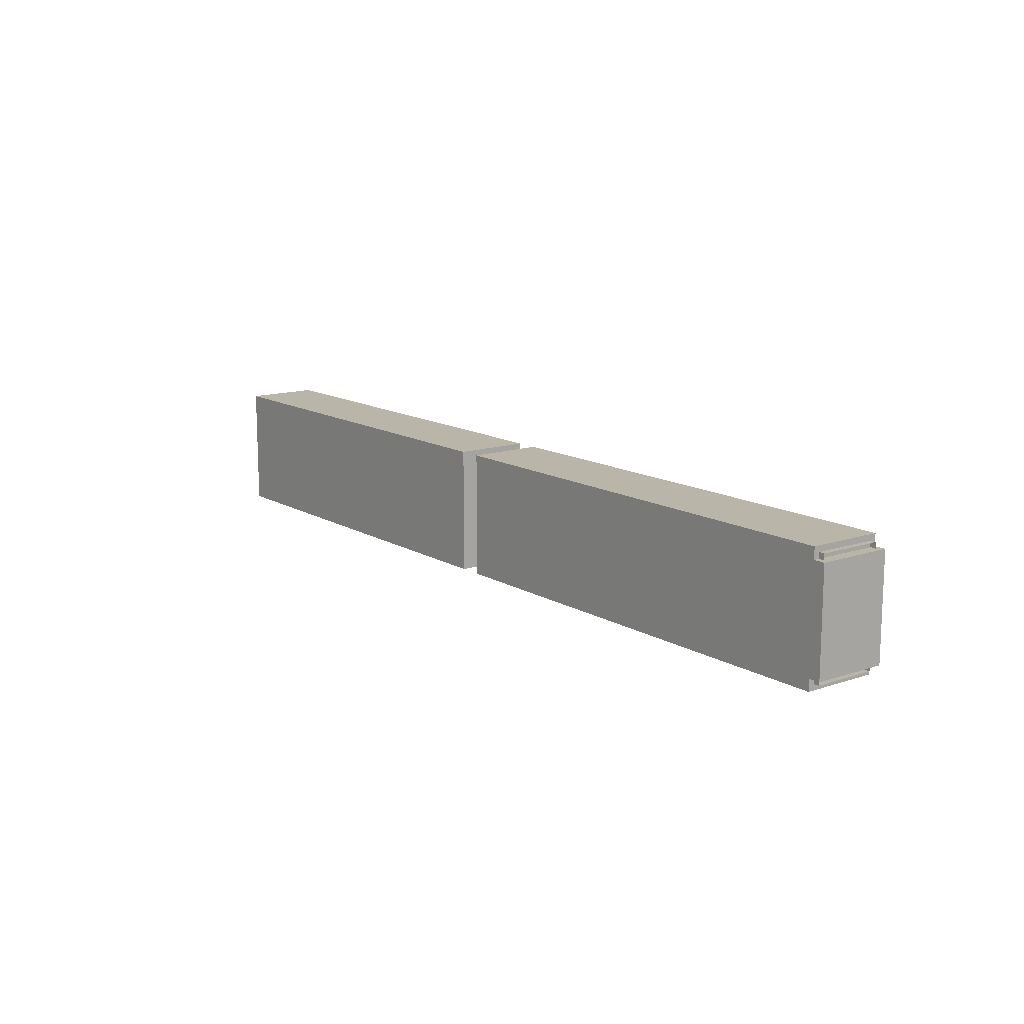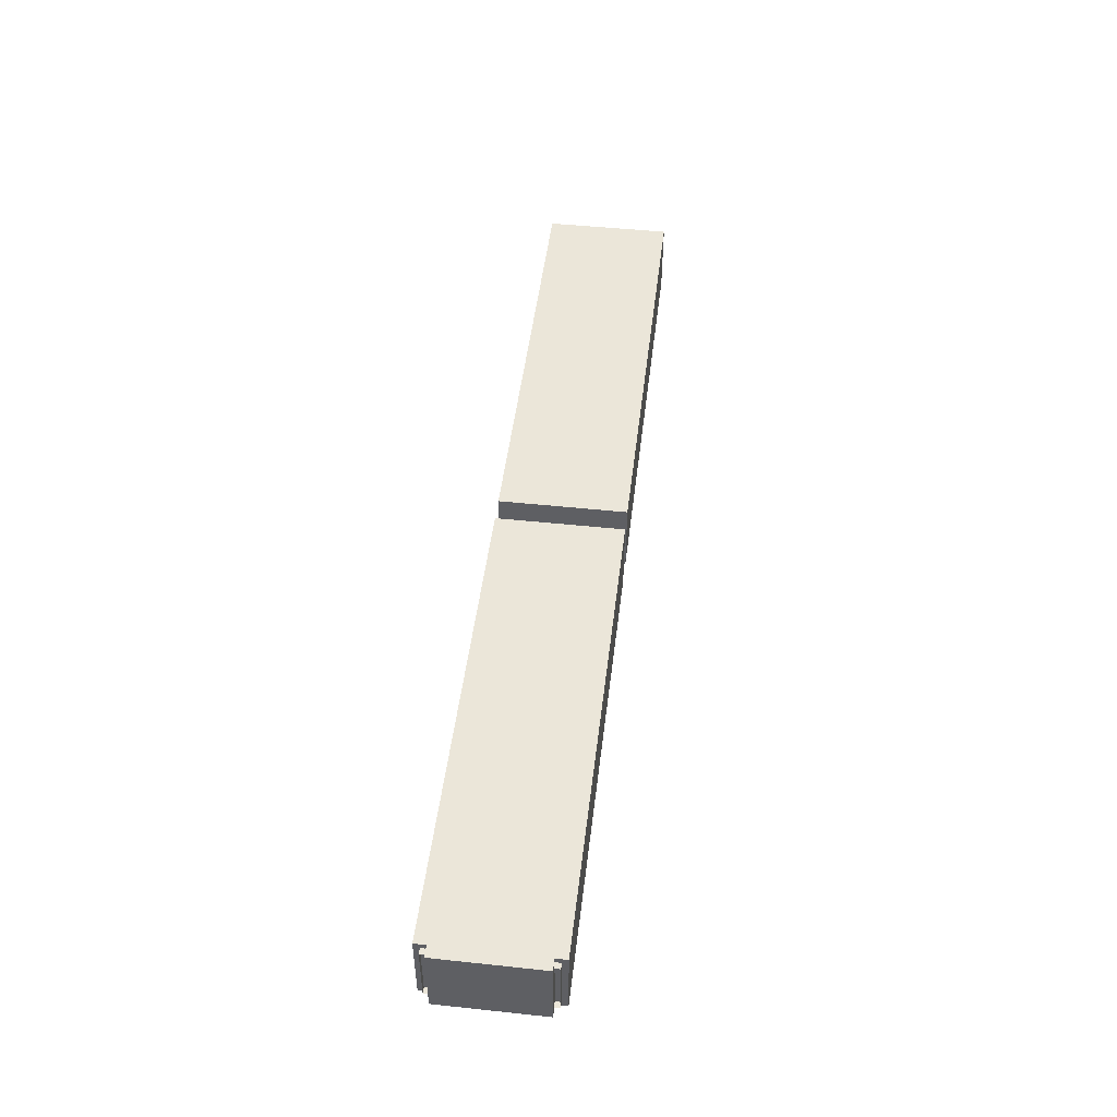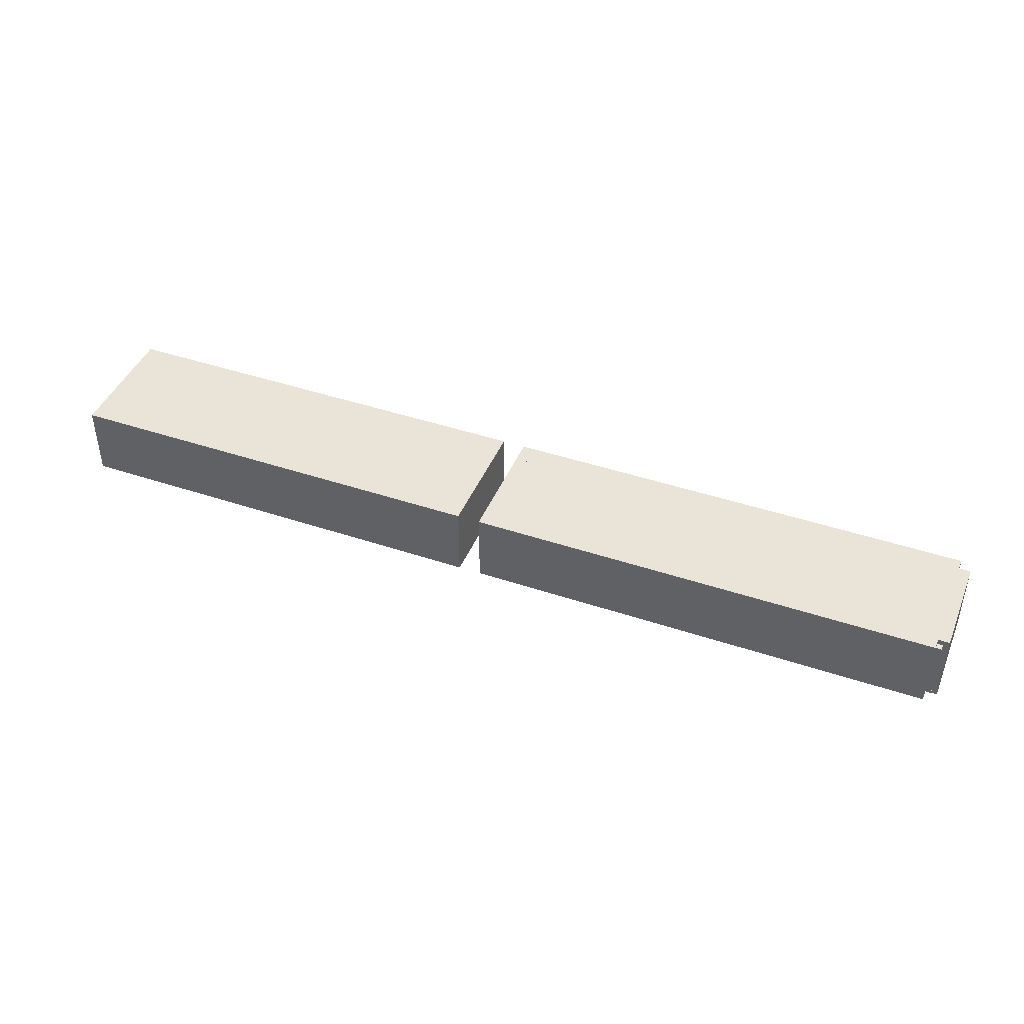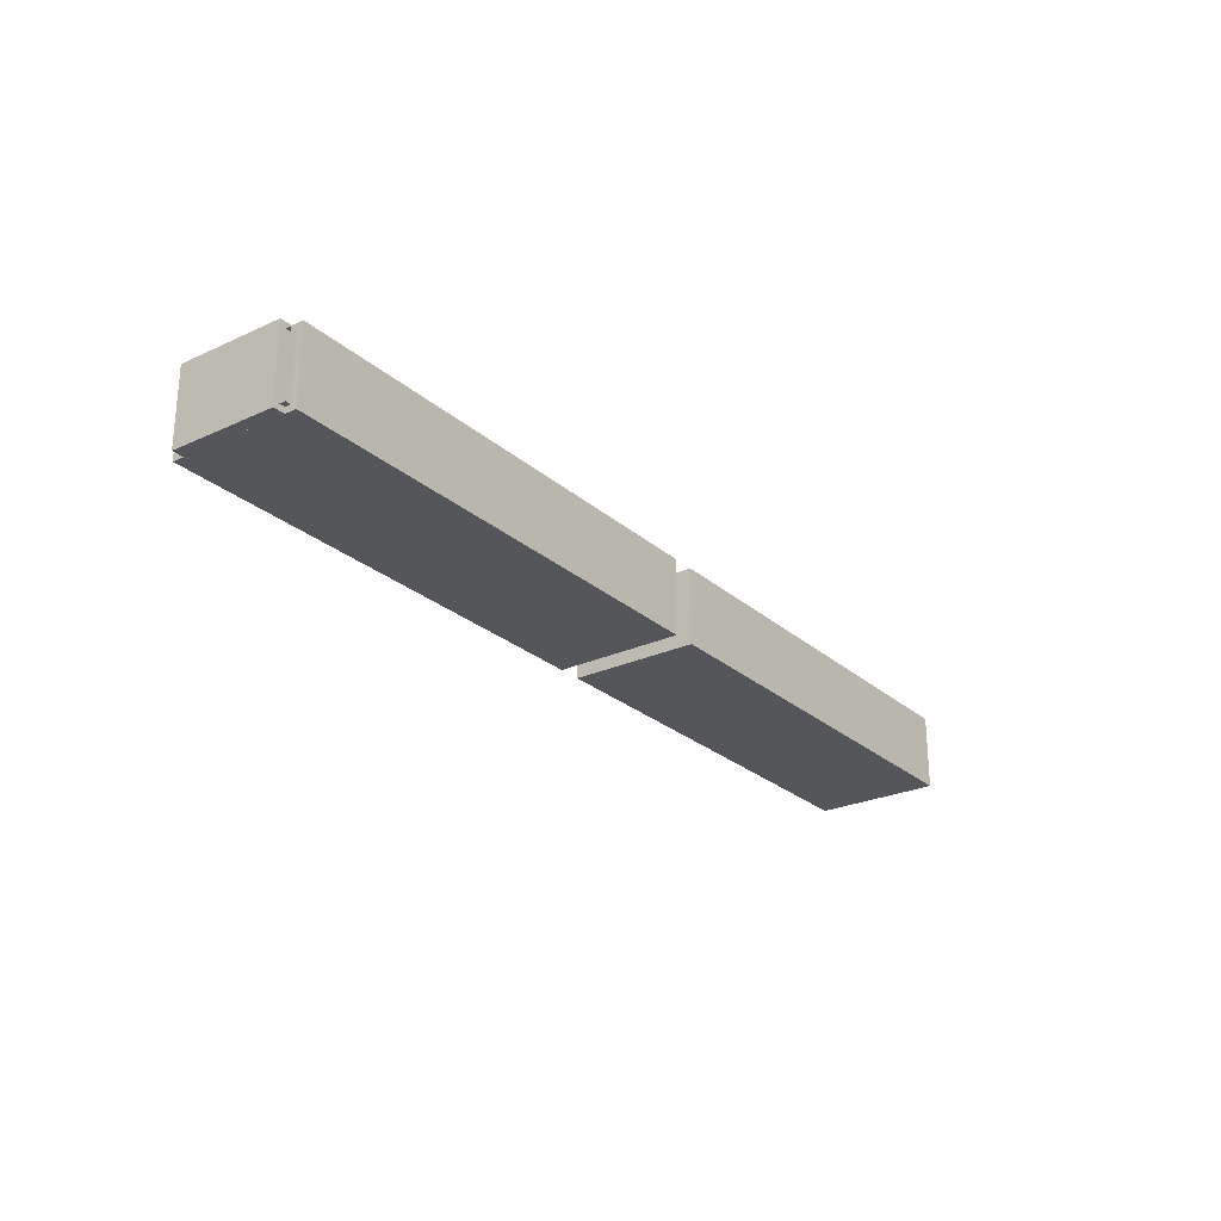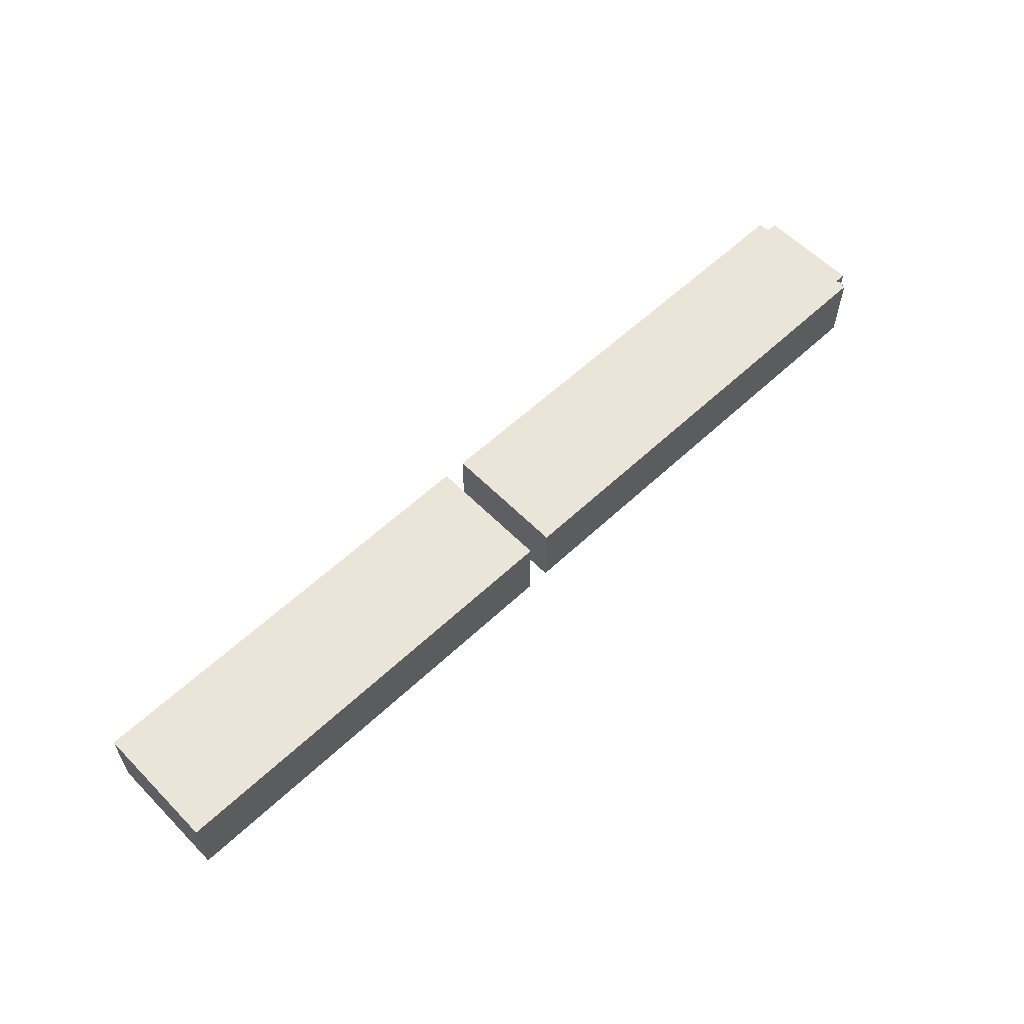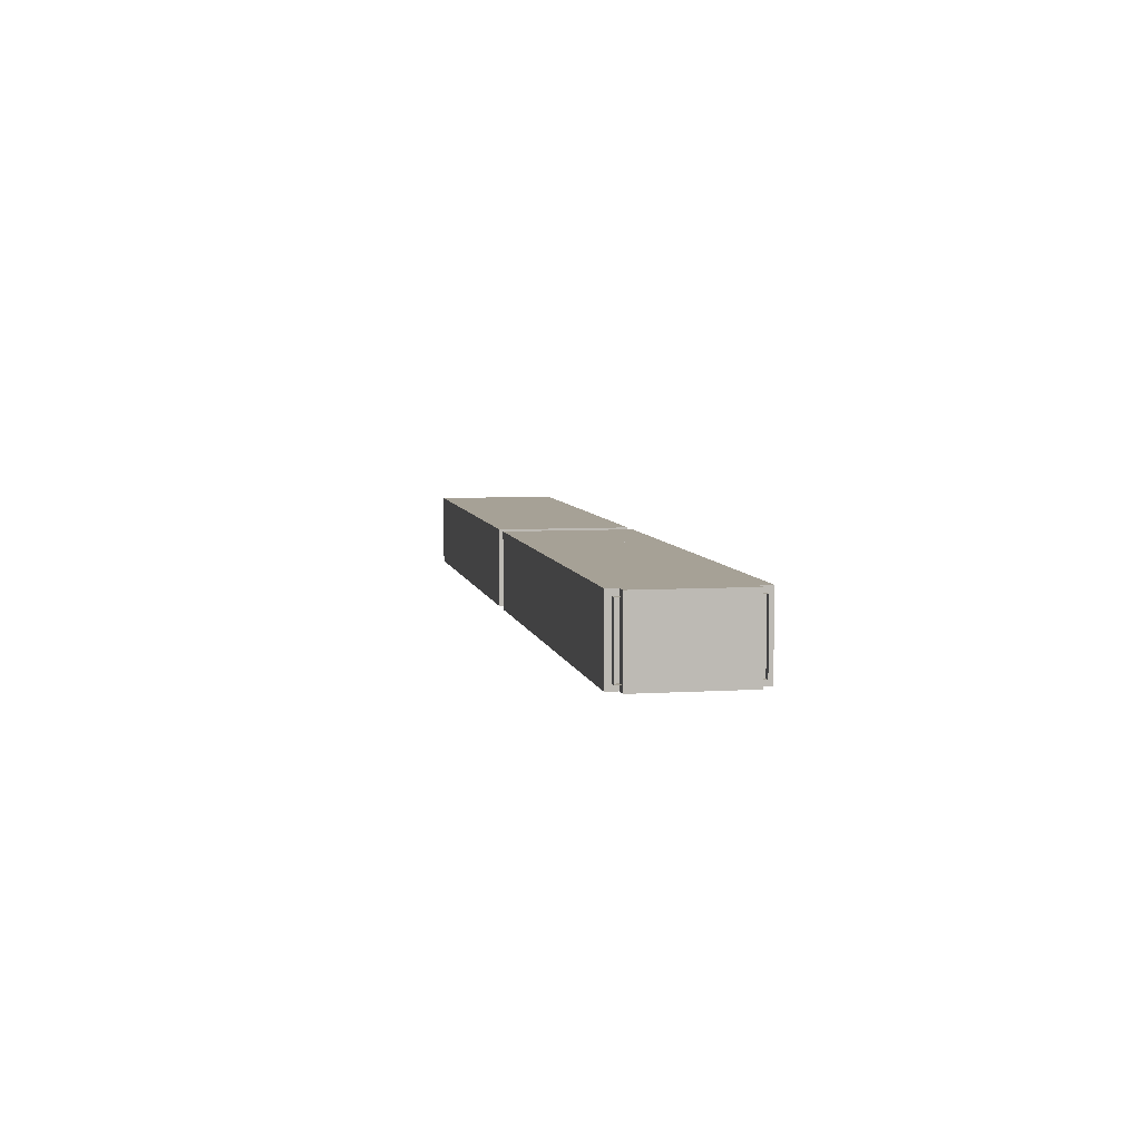
<metadata>
{"format":"obj","ext":"obj","renderer":"f3d","projection":"perspective","resolution":1024,"background":"white","views":[{"elev":13.4,"azim":-127.4,"up":"+Y"},{"elev":48.0,"azim":-83.2,"up":"+Z"},{"elev":43.3,"azim":-158.3,"up":"+Z"},{"elev":-25.6,"azim":-53.6,"up":"+Z"},{"elev":58.8,"azim":136.0,"up":"+Z"},{"elev":6.2,"azim":-100.8,"up":"+Z"}]}
</metadata>
<code>
o cube
v 10.12 2.625 0.6875
v 10.12 2.625 -0.6875
v 10.12 0.125 0.6875
v 10.12 0.125 -0.6875
v 8.375 2.625 -0.6875
v 8.375 2.625 0.6875
v 8.375 0.125 -0.6875
v 8.375 0.125 0.6875
f 4 7 5 2
f 8 3 1 6
f 6 1 2 5
f 7 4 3 8
o cube
v 8.25 0 -0.8125
v 8.25 0 0.8125
v 8.25 2.75 -0.8125
v 8.25 2.75 0.8125
v 10.25 0 0.8125
v 10.25 0 -0.8125
v 10.25 2.75 0.8125
v 10.25 2.75 -0.8125
f 12 15 13 10
f 11 12 10 9
f 16 11 9 14
f 15 16 14 13
f 14 9 10 13
f 15 12 11 16
o cube
v 8.125 2.625 0.6875
v 8.125 2.625 -0.6875
v 8.125 0.125 0.6875
v 8.125 0.125 -0.6875
v 6.375 2.625 -0.6875
v 6.375 2.625 0.6875
v 6.375 0.125 -0.6875
v 6.375 0.125 0.6875
f 20 23 21 18
f 24 19 17 22
f 22 17 18 21
f 23 20 19 24
o cube
v 7.25 2 0.8125
v 7.25 2 -0.8125
v 7.25 1.75 0.8125
v 7.25 1.75 -0.8125
v 6.25 2 -0.8125
v 6.25 2 0.8125
v 6.25 1.75 -0.8125
v 6.25 1.75 0.8125
f 27 28 26 25
f 30 25 26 29
f 31 28 27 32
o cube
v 7.25 1 0.8125
v 7.25 1 -0.8125
v 7.25 0.75 0.8125
v 7.25 0.75 -0.8125
v 6.25 1 -0.8125
v 6.25 1 0.8125
v 6.25 0.75 -0.8125
v 6.25 0.75 0.8125
f 35 36 34 33
f 38 33 34 37
f 39 36 35 40
o cube
v 6.25 0 -0.8125
v 6.25 0 0.8125
v 6.25 2.75 -0.8125
v 6.25 2.75 0.8125
v 8.25 0 0.8125
v 8.25 0 -0.8125
v 8.25 2.75 0.8125
v 8.25 2.75 -0.8125
f 44 47 45 42
f 43 44 42 41
f 48 43 41 46
f 47 48 46 45
f 46 41 42 45
f 47 44 43 48
o cube
v 6.125 2.625 0.6875
v 6.125 2.625 -0.6875
v 6.125 0.125 0.6875
v 6.125 0.125 -0.6875
v 4.625 2.625 -0.6875
v 4.625 2.625 0.6875
v 4.625 0.125 -0.6875
v 4.625 0.125 0.6875
f 52 55 53 50
f 56 51 49 54
f 54 49 50 53
f 55 52 51 56
o cube
v 5.25 2.75 0.8125
v 5.25 2.75 -0.8125
v 5.25 0.75 0.8125
v 5.25 0.75 -0.8125
v 4.5 2.75 -0.8125
v 4.5 2.75 0.8125
v 4.5 0.75 -0.8125
v 4.5 0.75 0.8125
f 59 60 58 57
f 63 60 59 64
o cube
v 4.5 0 -0.8125
v 4.5 0 0.8125
v 4.5 2.75 -0.8125
v 4.5 2.75 0.8125
v 6.25 0 0.8125
v 6.25 0 -0.8125
v 6.25 2.75 0.8125
v 6.25 2.75 -0.8125
f 68 71 69 66
f 67 68 66 65
f 72 67 65 70
f 71 72 70 69
f 70 65 66 69
f 71 68 67 72
o cube
v 4.375 2.625 0.6875
v 4.375 2.625 -0.6875
v 4.375 0.125 0.6875
v 4.375 0.125 -0.6875
v 2.875 2.625 -0.6875
v 2.875 2.625 0.6875
v 2.875 0.125 -0.6875
v 2.875 0.125 0.6875
f 76 79 77 74
f 80 75 73 78
f 78 73 74 77
f 79 76 75 80
o cube
v 3.5 2.75 0.8125
v 3.5 2.75 -0.8125
v 3.5 0.75 0.8125
v 3.5 0.75 -0.8125
v 2.75 2.75 -0.8125
v 2.75 2.75 0.8125
v 2.75 0.75 -0.8125
v 2.75 0.75 0.8125
f 83 84 82 81
f 87 84 83 88
o cube
v 2.75 0 -0.8125
v 2.75 0 0.8125
v 2.75 2.75 -0.8125
v 2.75 2.75 0.8125
v 4.5 0 0.8125
v 4.5 0 -0.8125
v 4.5 2.75 0.8125
v 4.5 2.75 -0.8125
f 92 95 93 90
f 91 92 90 89
f 96 91 89 94
f 95 96 94 93
f 94 89 90 93
f 95 92 91 96
o cube
v 2.625 2.625 0.6875
v 2.625 2.625 -0.6875
v 2.625 0.125 0.6875
v 2.625 0.125 -0.6875
v 0.875 2.625 -0.6875
v 0.875 2.625 0.6875
v 0.875 0.125 -0.6875
v 0.875 0.125 0.6875
f 100 103 101 98
f 104 99 97 102
f 102 97 98 101
f 103 100 99 104
o cube
v 0.75 0 -0.8125
v 0.75 0 0.8125
v 0.75 2.75 -0.8125
v 0.75 2.75 0.8125
v 2.75 0 0.8125
v 2.75 0 -0.8125
v 2.75 2.75 0.8125
v 2.75 2.75 -0.8125
f 108 111 109 106
f 107 108 106 105
f 112 107 105 110
f 111 112 110 109
f 110 105 106 109
f 111 108 107 112
o cube
v 0.125 2.625 0.6875
v 0.125 2.625 -0.6875
v 0.125 0.125 0.6875
v 0.125 0.125 -0.6875
v -2.375 2.625 -0.6875
v -2.375 2.625 0.6875
v -2.375 0.125 -0.6875
v -2.375 0.125 0.6875
f 116 119 117 114
f 115 116 114 113
f 120 115 113 118
f 119 120 118 117
f 118 113 114 117
f 119 116 115 120
o cube
v -0.875 1.875 0.6875
v -0.875 1.875 -0.6875
v -0.875 1.875 0.6875
v -0.875 1.875 -0.6875
v -1.375 1.875 -0.6875
v -1.375 1.875 0.6875
v -1.375 1.875 -0.6875
v -1.375 1.875 0.6875
f 126 121 122 125
o cube
v -0.75 2.75 0.8125
v -0.75 2.75 -0.8125
v -0.75 2 0.8125
v -0.75 2 -0.8125
v -1.5 2.75 -0.8125
v -1.5 2.75 0.8125
v -1.5 2 -0.8125
v -1.5 2 0.8125
f 131 132 130 129
f 135 136 134 133
f 135 132 131 136
o cube
v -1 0.75 0.8125
v -1 0.75 -0.8125
v -1 0 0.8125
v -1 0 -0.8125
v -1.25 0.75 -0.8125
v -1.25 0.75 0.8125
v -1.25 0 -0.8125
v -1.25 0 0.8125
f 139 140 138 137
f 143 144 142 141
f 142 137 138 141
o cube
v 0.25 0.5 0.8125
v 0.25 0.5 -0.8125
v 0.25 0 0.8125
v 0.25 0 -0.8125
v 0 0.5 -0.8125
v 0 0.5 0.8125
v 0 0 -0.8125
v 0 0 0.8125
f 151 152 150 149
f 150 145 146 149
o cube
v -2.25 0.5 0.8125
v -2.25 0.5 -0.8125
v -2.25 0 0.8125
v -2.25 0 -0.8125
v -2.5 0.5 -0.8125
v -2.5 0.5 0.8125
v -2.5 0 -0.8125
v -2.5 0 0.8125
f 155 156 154 153
f 158 153 154 157
o cube
v -2.5 0 -0.8125
v -2.5 0 0.8125
v -2.5 2.75 -0.8125
v -2.5 2.75 0.8125
v 0.25 0 0.8125
v 0.25 0 -0.8125
v 0.25 2.75 0.8125
v 0.25 2.75 -0.8125
f 164 167 165 162
f 163 164 162 161
f 168 163 161 166
f 167 168 166 165
f 166 161 162 165
f 167 164 163 168
o cube
v -2.625 2.625 0.6875
v -2.625 2.625 -0.6875
v -2.625 0.125 0.6875
v -2.625 0.125 -0.6875
v -4.375 2.625 -0.6875
v -4.375 2.625 0.6875
v -4.375 0.125 -0.6875
v -4.375 0.125 0.6875
f 172 175 173 170
f 176 171 169 174
f 174 169 170 173
f 175 172 171 176
o cube
v -4.5 0 -0.8125
v -4.5 0 0.8125
v -4.5 2.75 -0.8125
v -4.5 2.75 0.8125
v -2.5 0 0.8125
v -2.5 0 -0.8125
v -2.5 2.75 0.8125
v -2.5 2.75 -0.8125
f 180 183 181 178
f 179 180 178 177
f 184 179 177 182
f 183 184 182 181
f 182 177 178 181
f 183 180 179 184
o cube
v -4.625 2.625 0.6875
v -4.625 2.625 -0.6875
v -4.625 0.125 0.6875
v -4.625 0.125 -0.6875
v -6.375 2.625 -0.6875
v -6.375 2.625 0.6875
v -6.375 0.125 -0.6875
v -6.375 0.125 0.6875
f 188 191 189 186
f 192 187 185 190
f 190 185 186 189
f 191 188 187 192
o cube
v -6.5 0 -0.8125
v -6.5 0 0.8125
v -6.5 2.75 -0.8125
v -6.5 2.75 0.8125
v -4.5 0 0.8125
v -4.5 0 -0.8125
v -4.5 2.75 0.8125
v -4.5 2.75 -0.8125
f 196 199 197 194
f 195 196 194 193
f 200 195 193 198
f 199 200 198 197
f 198 193 194 197
f 199 196 195 200
o cube
v -6.625 2.625 0.6875
v -6.625 2.625 -0.6875
v -6.625 0.125 0.6875
v -6.625 0.125 -0.6875
v -8.125 2.625 -0.6875
v -8.125 2.625 0.6875
v -8.125 0.125 -0.6875
v -8.125 0.125 0.6875
f 204 207 205 202
f 208 203 201 206
f 206 201 202 205
f 207 204 203 208
o cube
v -7.5 2.75 0.8125
v -7.5 2.75 -0.8125
v -7.5 0.75 0.8125
v -7.5 0.75 -0.8125
v -8.25 2.75 -0.8125
v -8.25 2.75 0.8125
v -8.25 0.75 -0.8125
v -8.25 0.75 0.8125
f 211 212 210 209
f 215 212 211 216
o cube
v -8.25 0 -0.8125
v -8.25 0 0.8125
v -8.25 2.75 -0.8125
v -8.25 2.75 0.8125
v -6.5 0 0.8125
v -6.5 0 -0.8125
v -6.5 2.75 0.8125
v -6.5 2.75 -0.8125
f 220 223 221 218
f 219 220 218 217
f 224 219 217 222
f 223 224 222 221
f 222 217 218 221
f 223 220 219 224
o cube
v -8.375 2.625 0.6875
v -8.375 2.625 -0.6875
v -8.375 0.125 0.6875
v -8.375 0.125 -0.6875
v -10.12 2.625 -0.6875
v -10.12 2.625 0.6875
v -10.12 0.125 -0.6875
v -10.12 0.125 0.6875
f 228 231 229 226
f 232 227 225 230
f 230 225 226 229
f 231 228 227 232
o cube
v -10.25 0.25 -0.8125
v -10.25 0.25 0.8125
v -10.25 2.5 -0.8125
v -10.25 2.5 0.8125
v -10 0.25 0.8125
v -10 0.25 -0.8125
v -10 2.5 0.8125
v -10 2.5 -0.8125
f 236 239 237 234
f 235 236 234 233
f 240 235 233 238
f 238 233 234 237
f 239 236 235 240
o cube
v -10 0 -0.8125
v -10 0 0.8125
v -10 2.75 -0.8125
v -10 2.75 0.8125
v -8.25 0 0.8125
v -8.25 0 -0.8125
v -8.25 2.75 0.8125
v -8.25 2.75 -0.8125
f 244 247 245 242
f 243 244 242 241
f 248 243 241 246
f 247 248 246 245
f 246 241 242 245
f 247 244 243 248

</code>
